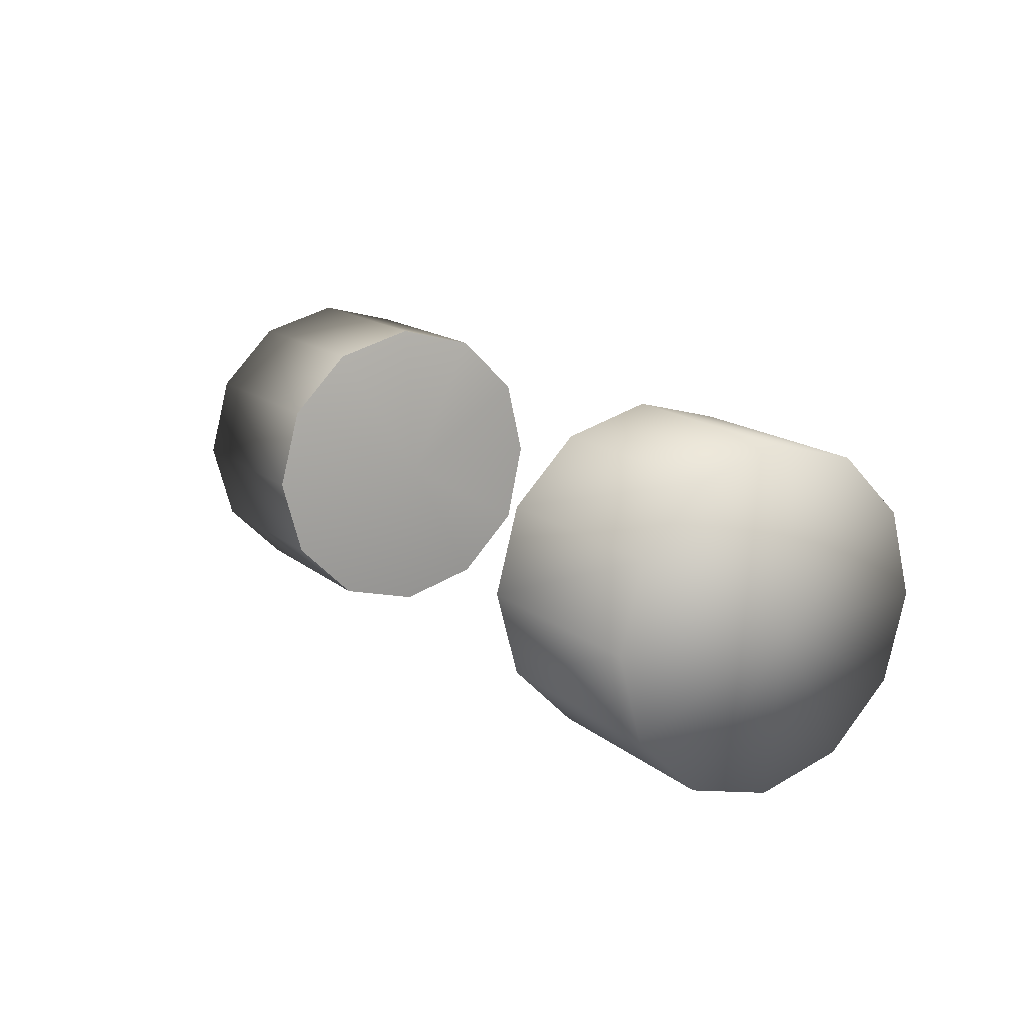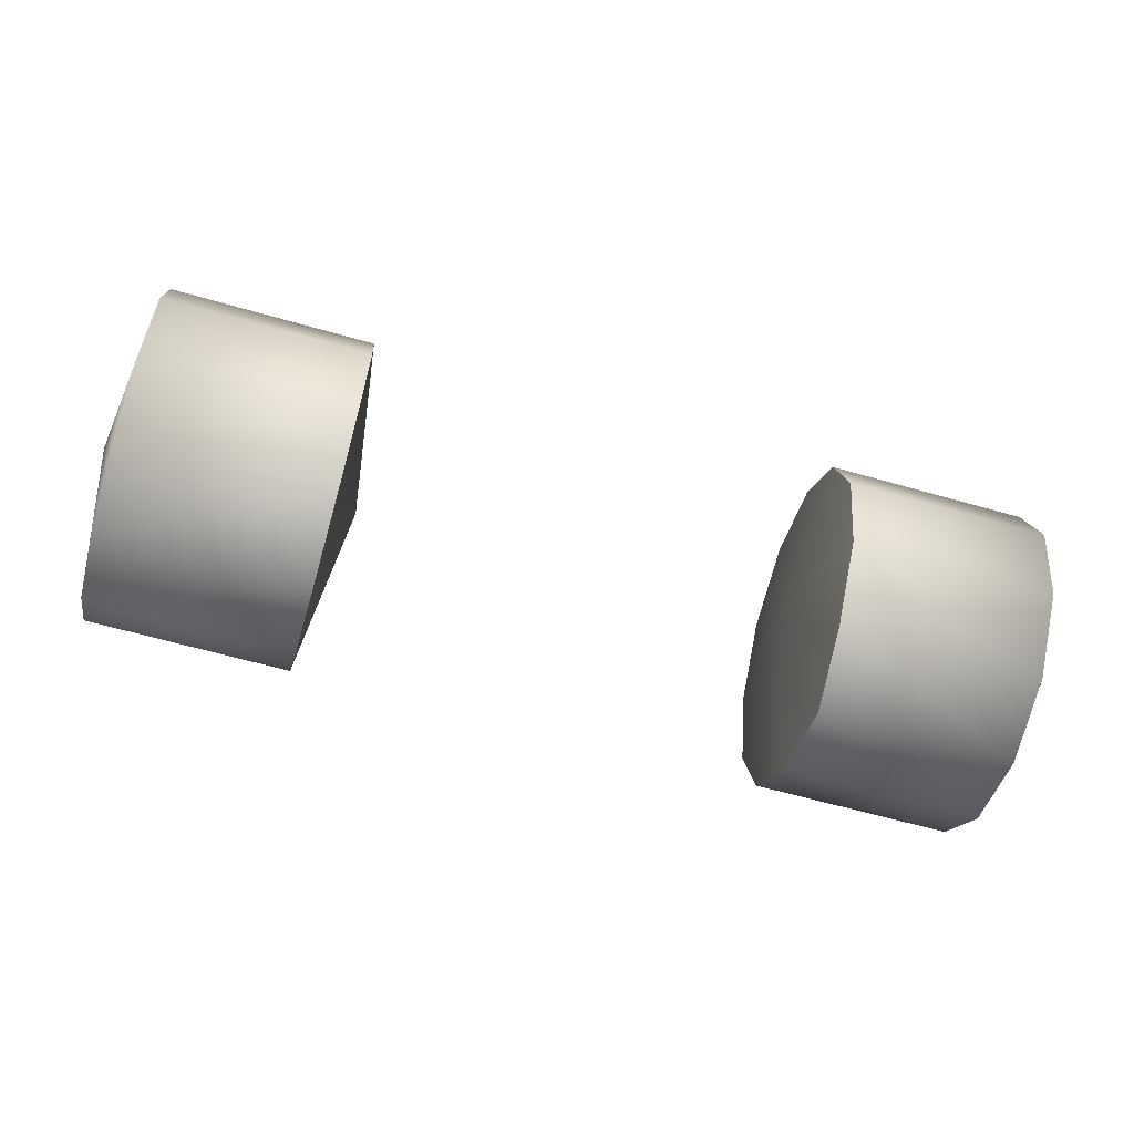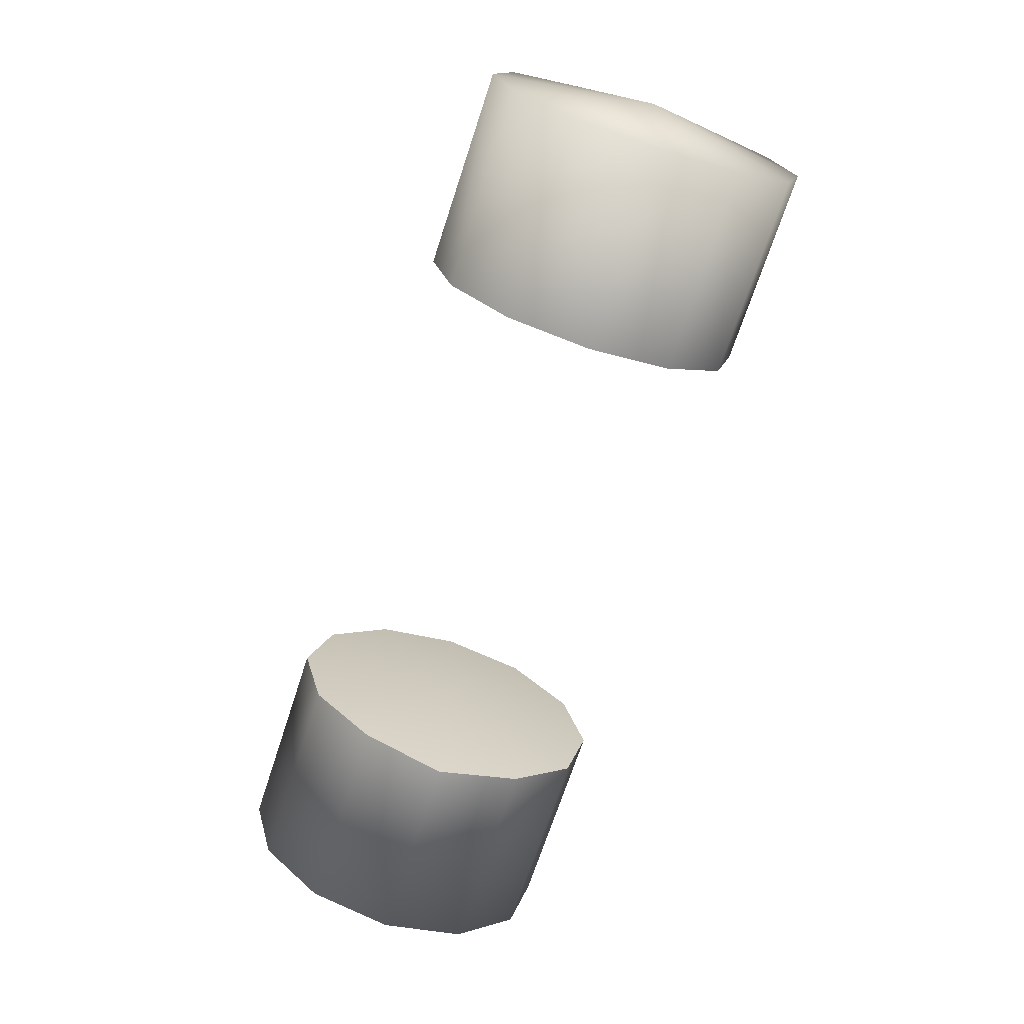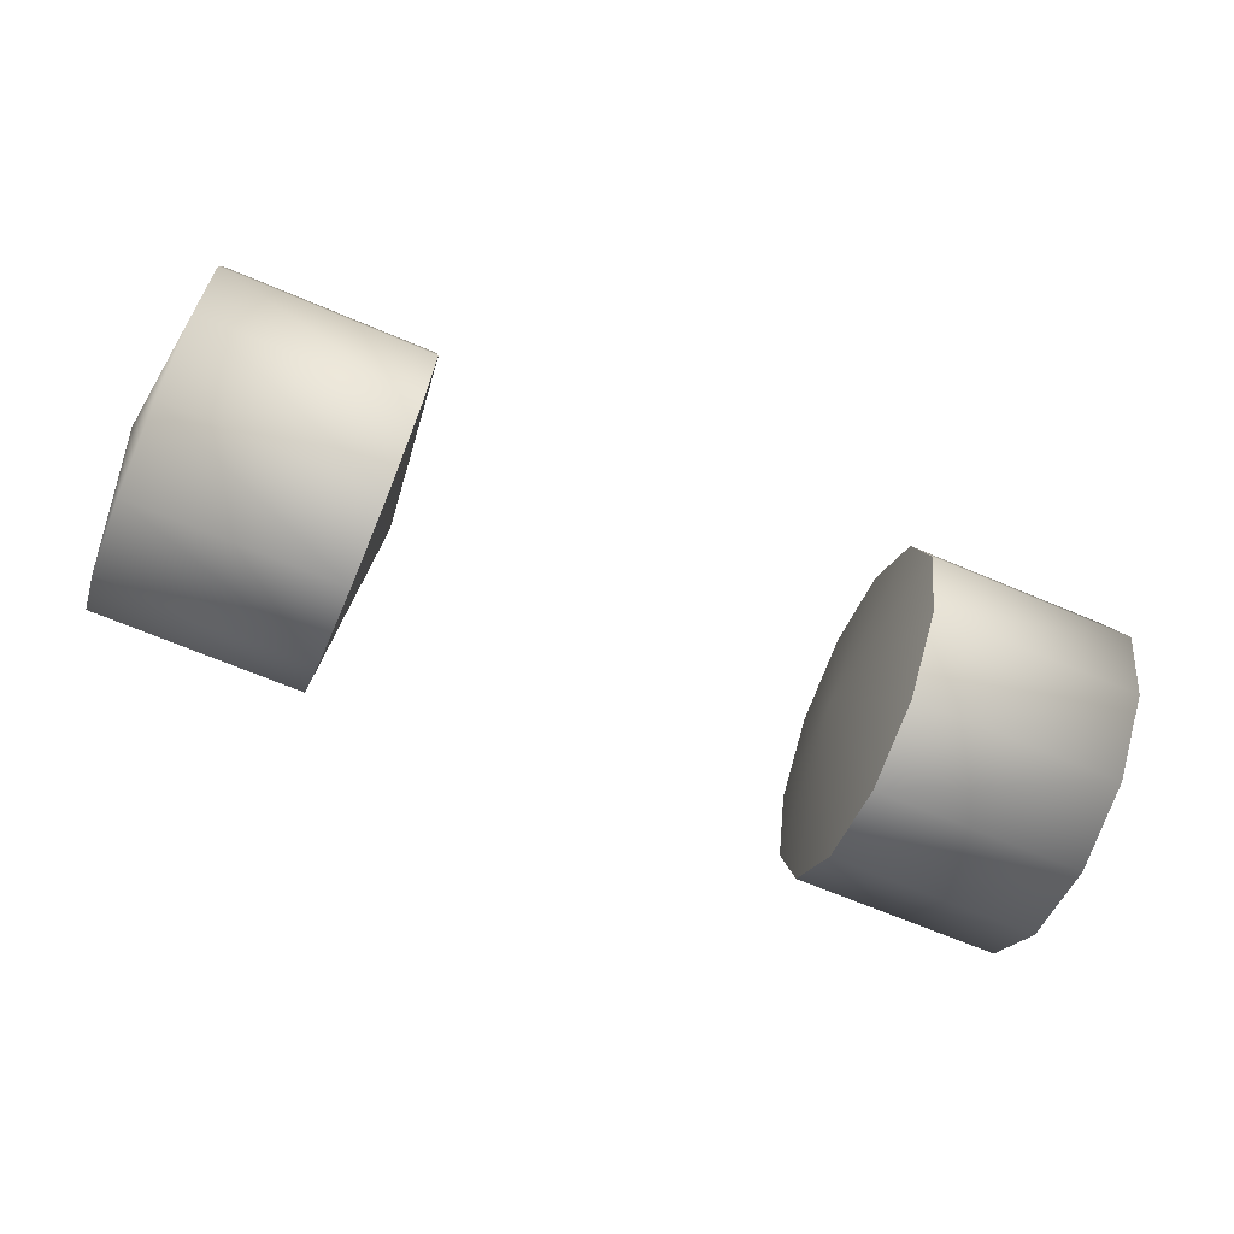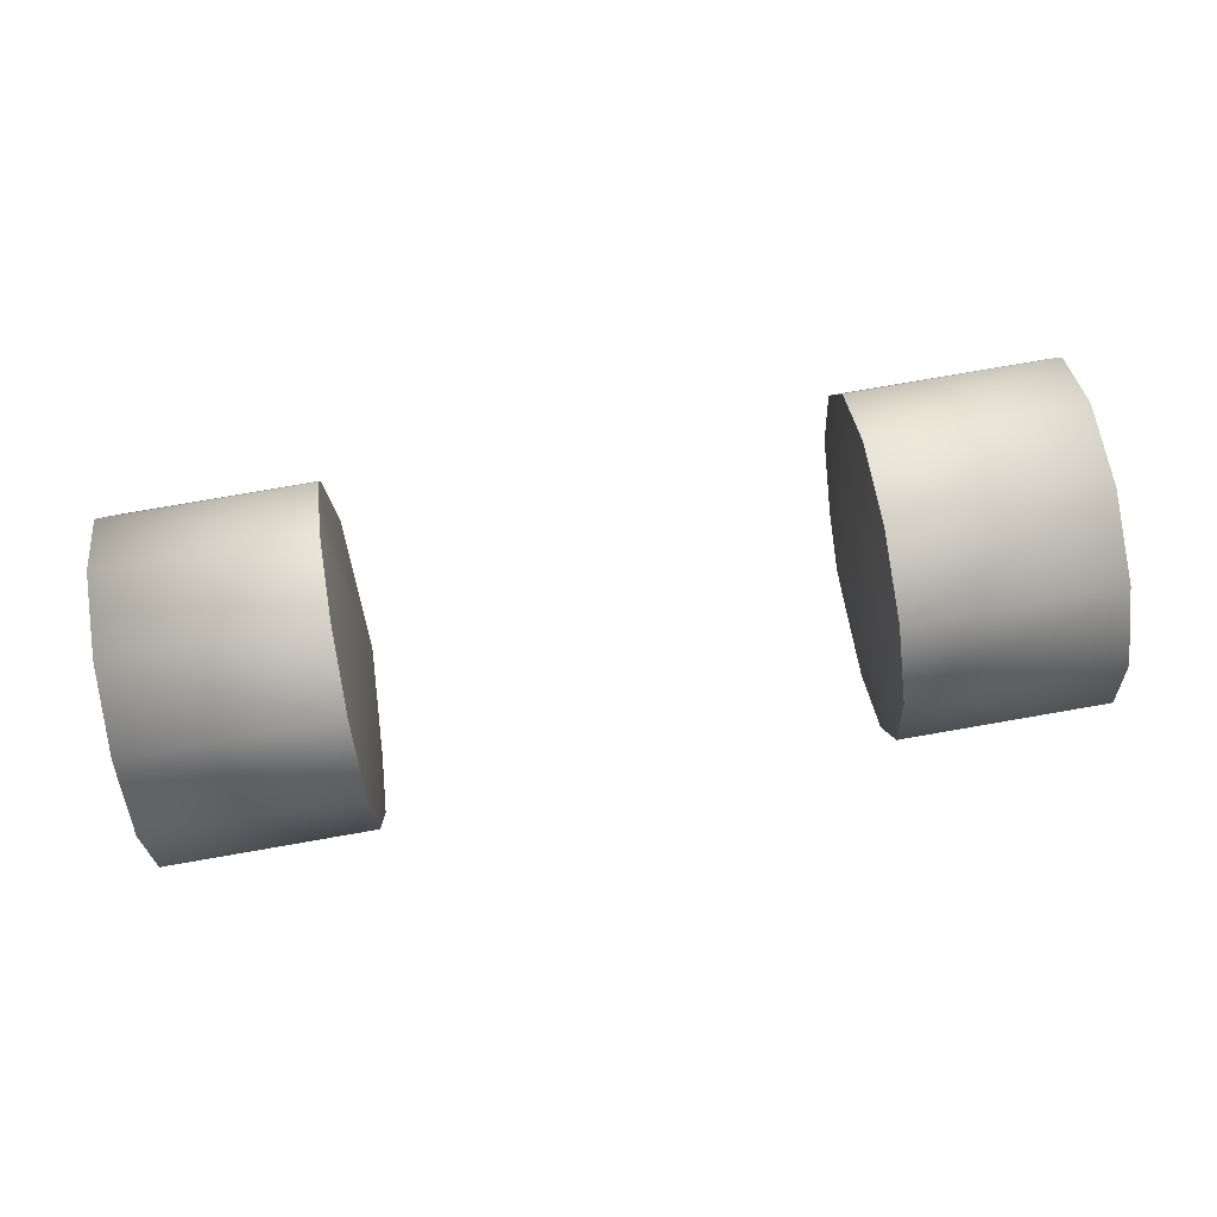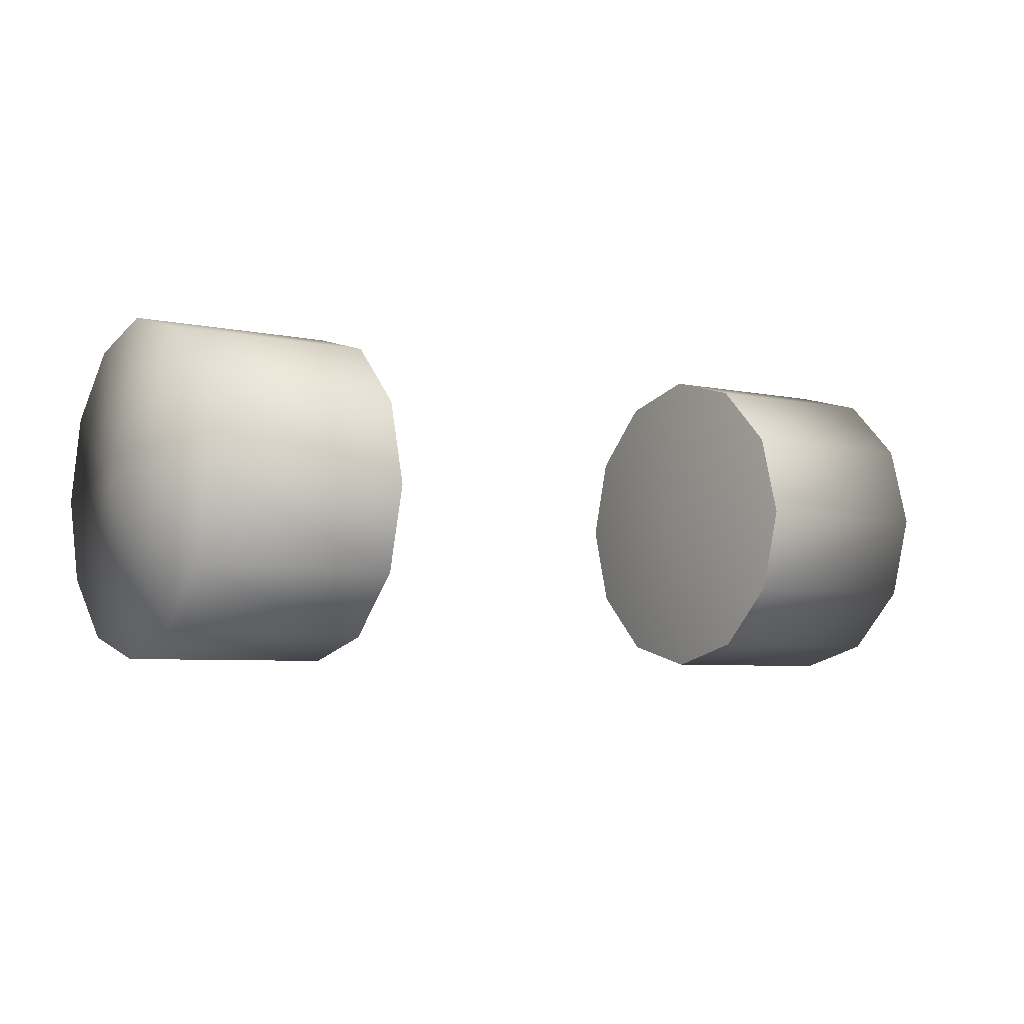
<metadata>
{"format":"obj","ext":"obj","renderer":"f3d","projection":"perspective","resolution":1024,"background":"white","views":[{"elev":15.6,"azim":58.1,"up":"+Y"},{"elev":-62.3,"azim":163.8,"up":"+Z"},{"elev":-70.5,"azim":71.8,"up":"+Z"},{"elev":-67.8,"azim":-23.0,"up":"+Y"},{"elev":79.8,"azim":-9.8,"up":"+Y"},{"elev":-5.6,"azim":-34.3,"up":"+Y"}]}
</metadata>
<code>
o F2_Item_Kart_Yoshi_S.002
v -2.856 -0.9892 1.717
v -2.856 -1.713 0.9935
v -5.276 -0.9892 1.717
v -5.276 -1.713 0.9935
v -2.856 -0.000495 1.982
v -5.276 -0.000495 1.982
v -2.856 0.9883 1.717
v -5.276 0.9883 1.717
v -2.856 1.712 0.9935
v -5.276 1.712 0.9935
v -2.856 1.977 0.004778
v -5.276 1.977 0.004787
v -2.856 1.712 -0.984
v -2.856 1.977 0.004778
v -5.276 1.712 -0.984
v -5.276 1.977 0.004787
v -2.856 0.9883 -1.708
v -5.276 0.9883 -1.708
v -2.925 -0.000497 -1.973
v -5.276 -0.000497 -1.973
v -2.856 -0.9892 -1.708
v -5.276 -0.9892 -1.708
v -2.856 -1.713 -0.984
v -5.276 -1.713 -0.984
v -2.856 -1.978 0.004778
v -5.276 -1.978 0.004778
v -5.276 -1.713 0.9935
v -5.548 -0.000497 0.004778
v -5.276 -0.9892 1.717
v -5.276 -0.000495 1.982
v -5.276 0.9883 1.717
v -5.276 1.712 0.9935
v -5.276 1.712 -0.984
v -5.276 0.9883 -1.708
v -5.276 -0.9892 -1.708
v -5.276 -1.713 -0.984
v -5.276 -1.978 0.004778
v -5.276 1.977 0.004787
v -5.276 -0.000497 -1.973
v -2.64 -0.008693 -0.001265
v -2.856 1.977 0.004778
v -2.856 1.712 0.9935
v -2.856 0.9883 1.717
v -2.856 -0.000495 1.982
v -2.856 1.712 -0.984
v -2.856 0.9883 -1.708
v -2.925 -0.000497 -1.973
v -2.856 -0.9892 -1.708
v -2.856 -1.713 -0.984
v -2.856 -1.978 0.004778
v -2.856 -1.713 0.9935
v -2.856 -0.9892 1.717
v 2.856 -0.9892 1.717
v 5.276 -0.9892 1.717
v 2.856 -1.713 0.9935
v 5.276 -1.713 0.9935
v 2.856 -0.000495 1.982
v 5.276 -0.000495 1.982
v 2.856 0.9883 1.717
v 5.276 0.9883 1.717
v 2.856 1.712 0.9935
v 5.276 1.712 0.9935
v 2.856 1.977 0.004778
v 5.276 1.977 0.004787
v 2.856 1.712 -0.984
v 5.276 1.712 -0.984
v 2.856 1.977 0.004778
v 5.276 1.977 0.004787
v 2.856 0.9883 -1.708
v 5.276 0.9883 -1.708
v 2.856 -0.000497 -1.973
v 5.276 -0.000497 -1.973
v 2.856 -0.9892 -1.708
v 5.276 -0.9892 -1.708
v 2.856 -1.713 -0.984
v 5.276 -1.713 -0.984
v 2.856 -1.978 0.004778
v 5.276 -1.978 0.004778
v 5.276 -1.713 0.9935
v 5.276 -0.9892 1.717
v 5.548 -0.000497 0.004778
v 5.276 -0.000495 1.982
v 5.276 0.9883 1.717
v 5.276 1.712 0.9935
v 5.276 1.712 -0.984
v 5.276 0.9883 -1.708
v 5.276 -0.9892 -1.708
v 5.276 -1.713 -0.984
v 5.276 -1.978 0.004778
v 5.276 1.977 0.004787
v 5.276 -0.000497 -1.973
v 2.573 -0.008693 -0.001265
v 2.856 1.712 0.9935
v 2.856 1.977 0.004778
v 2.856 0.9883 1.717
v 2.856 -0.000495 1.982
v 2.856 1.712 -0.984
v 2.856 0.9883 -1.708
v 2.856 -0.000497 -1.973
v 2.856 -0.9892 -1.708
v 2.856 -1.713 -0.984
v 2.856 -1.978 0.004778
v 2.856 -1.713 0.9935
v 2.856 -0.9892 1.717
f 1 3 2
f 1 6 3
f 5 6 1
f 5 8 6
f 7 8 5
f 7 10 8
f 9 10 7
f 9 12 10
f 11 12 9
f 2 3 4
f 2 4 25
f 25 4 26
f 25 26 23
f 23 26 24
f 23 24 21
f 21 24 22
f 21 22 19
f 19 22 20
f 19 20 17
f 17 20 18
f 17 18 13
f 13 18 15
f 13 15 14
f 14 15 16
f 27 29 28
f 28 37 27
f 37 28 36
f 35 36 28
f 39 35 28
f 34 39 28
f 33 34 28
f 38 33 28
f 32 38 28
f 31 32 28
f 31 28 30
f 30 28 29
f 40 42 41
f 43 42 40
f 43 40 44
f 40 52 44
f 51 52 40
f 51 40 50
f 40 49 50
f 40 48 49
f 48 40 47
f 40 46 47
f 46 40 45
f 45 40 41
f 53 55 54
f 58 53 54
f 57 53 58
f 60 57 58
f 59 57 60
f 62 59 60
f 61 59 62
f 64 61 62
f 63 61 64
f 54 55 56
f 55 77 56
f 56 77 78
f 77 75 78
f 78 75 76
f 75 73 76
f 76 73 74
f 73 71 74
f 74 71 72
f 71 69 72
f 72 69 70
f 69 65 70
f 70 65 66
f 65 67 66
f 66 67 68
f 79 81 80
f 81 79 89
f 89 88 81
f 87 81 88
f 91 81 87
f 86 81 91
f 85 81 86
f 90 81 85
f 84 81 90
f 83 81 84
f 83 82 81
f 82 80 81
f 92 94 93
f 95 92 93
f 95 96 92
f 92 96 104
f 103 92 104
f 103 102 92
f 92 102 101
f 92 101 100
f 100 99 92
f 92 99 98
f 98 97 92
f 97 94 92

</code>
